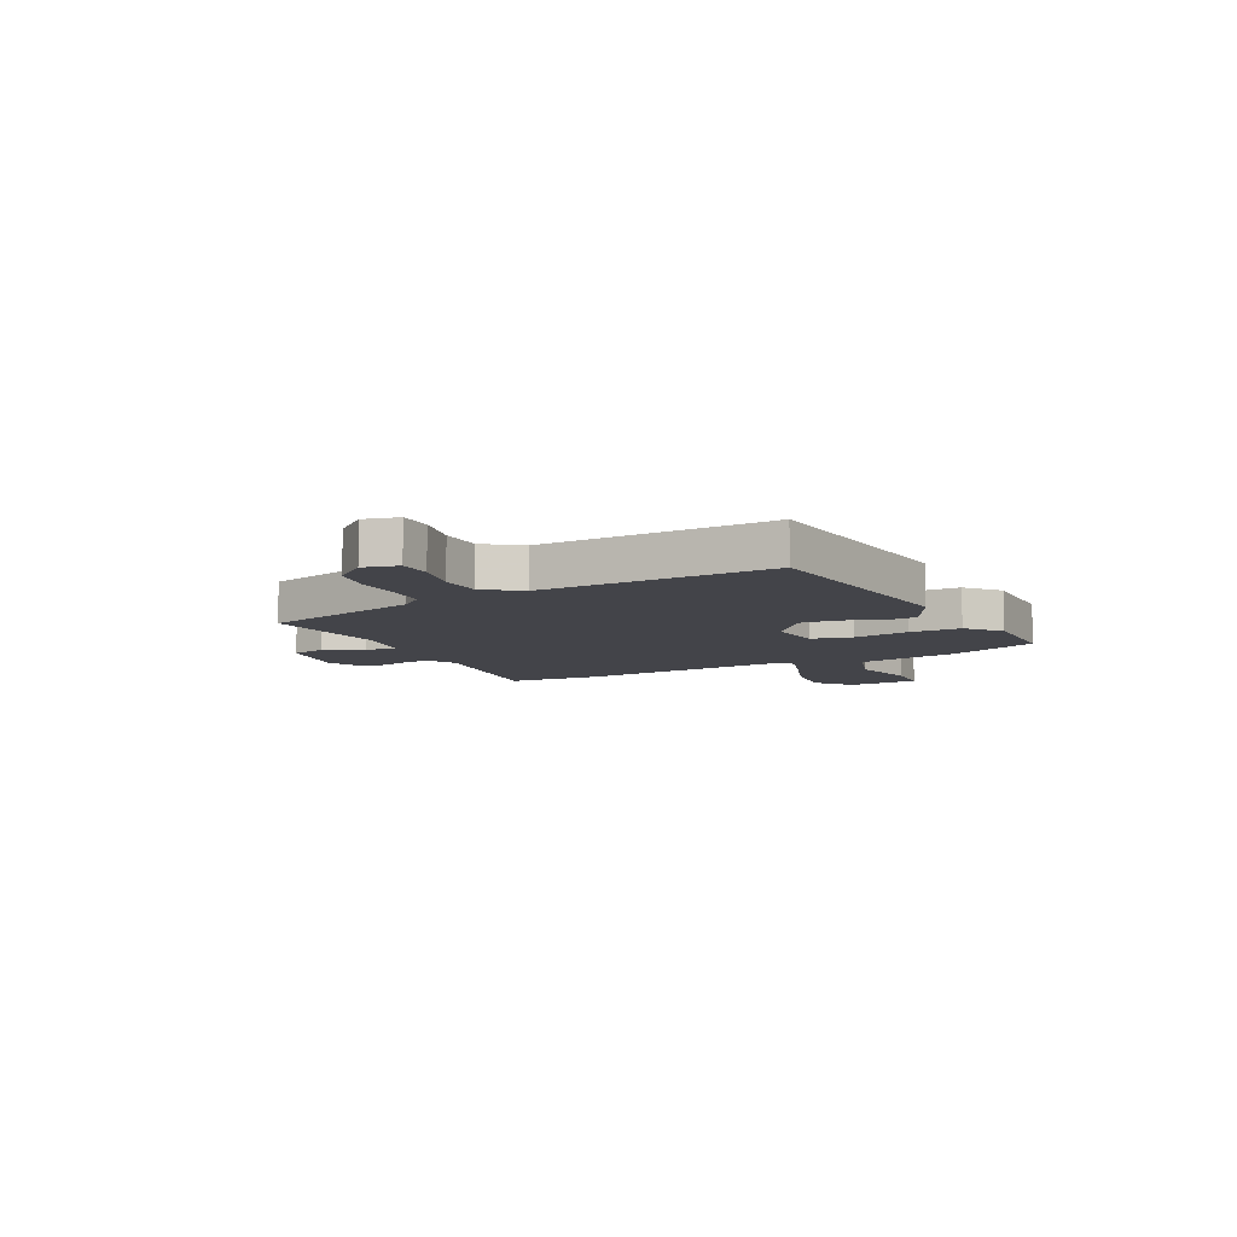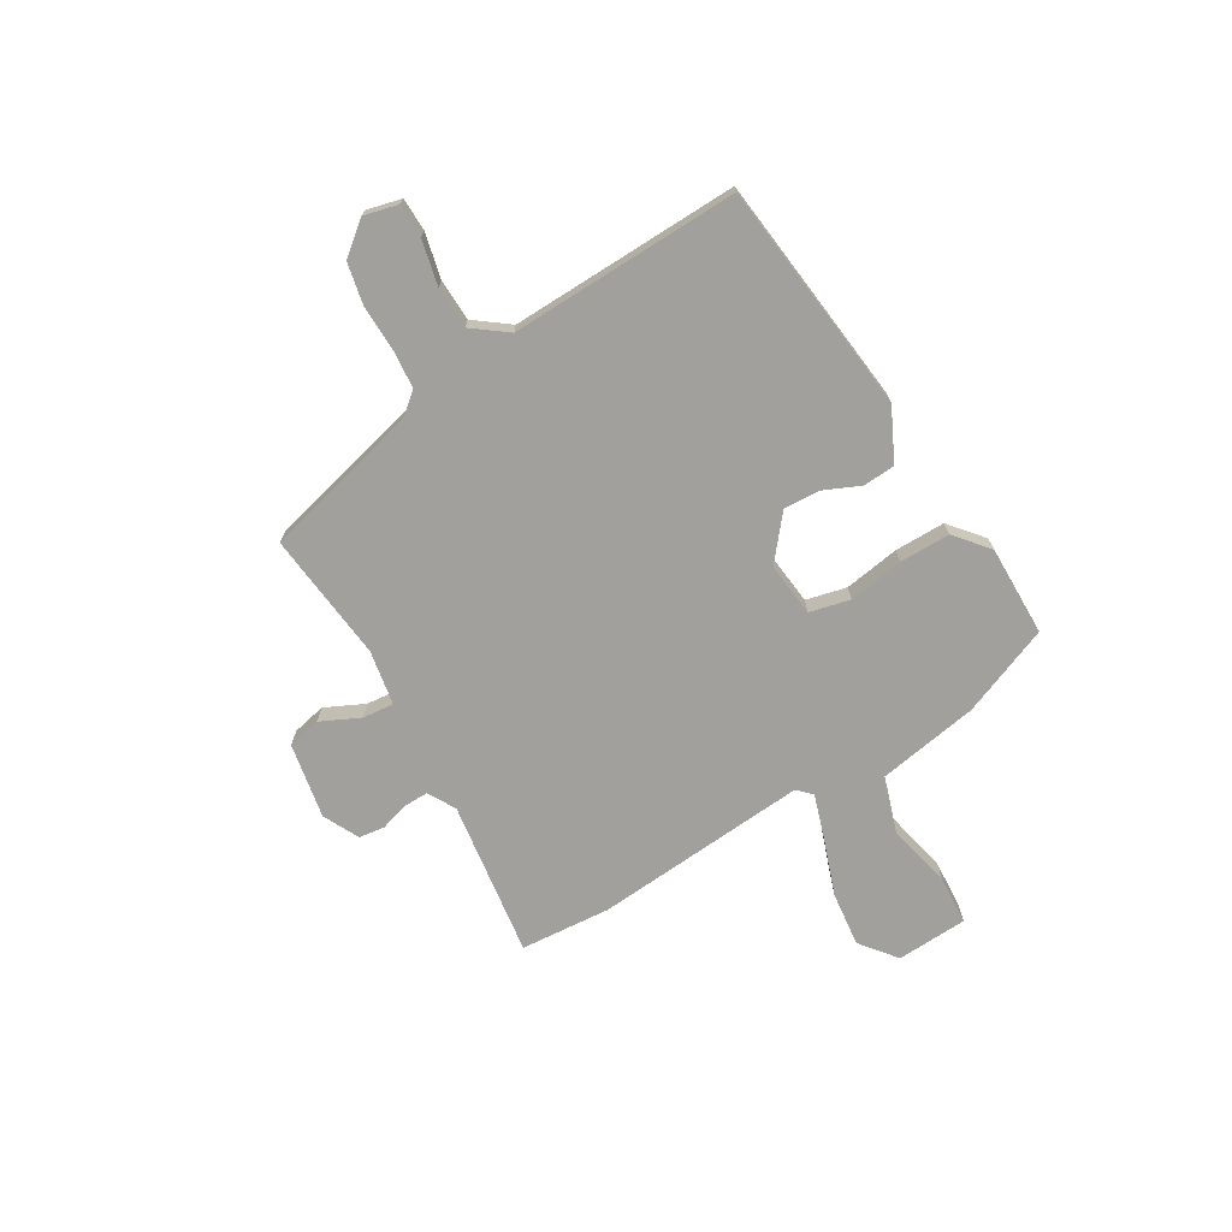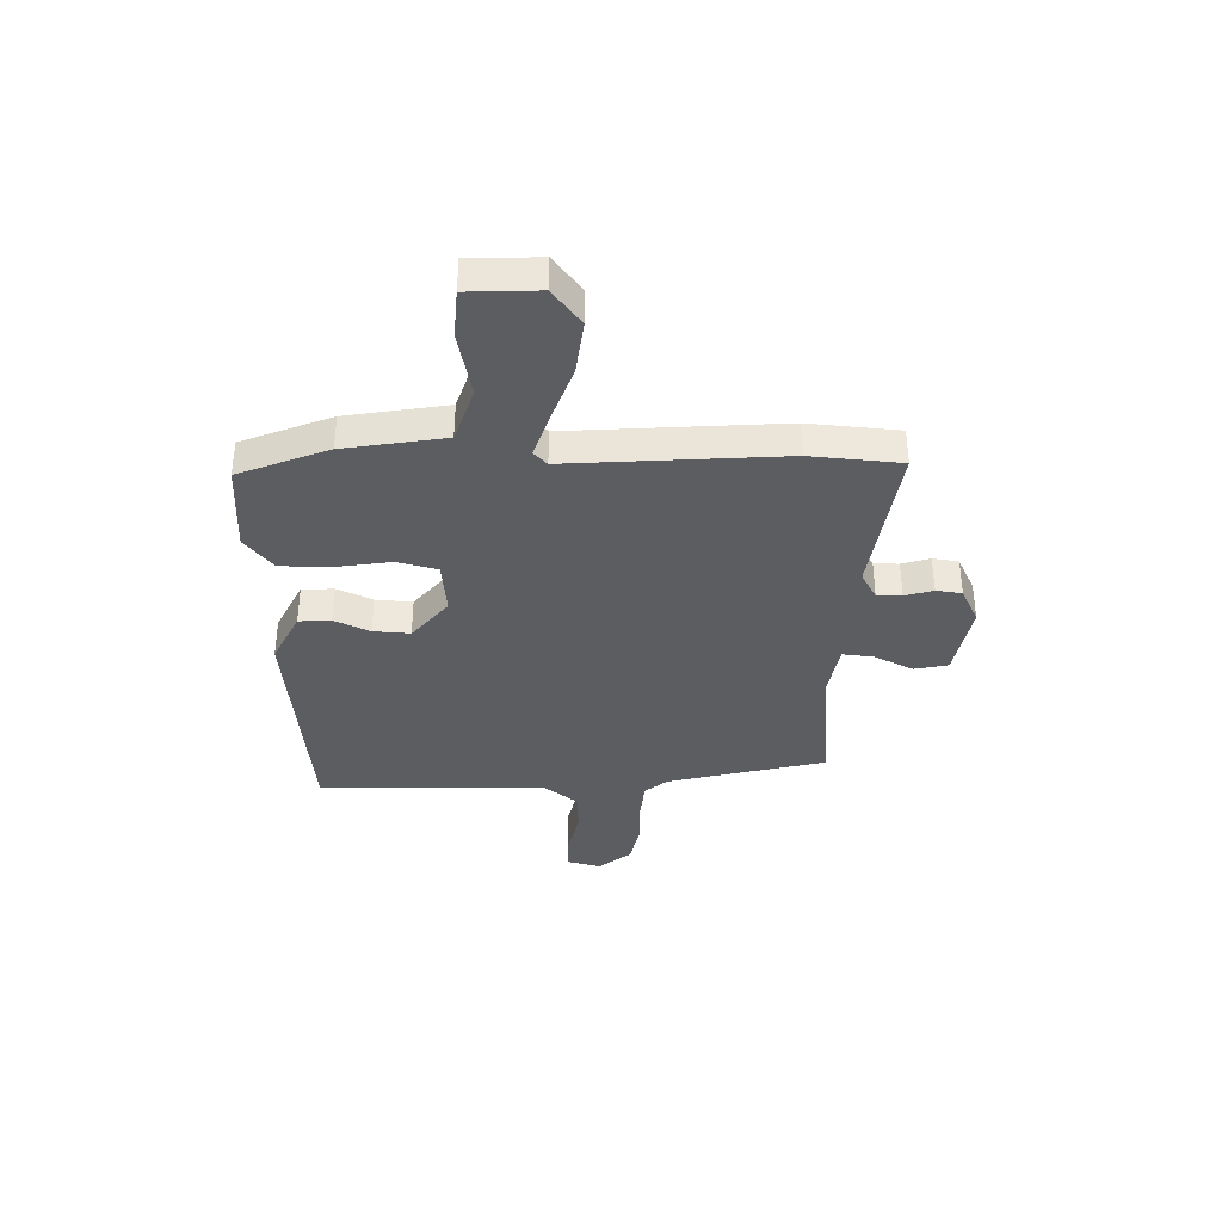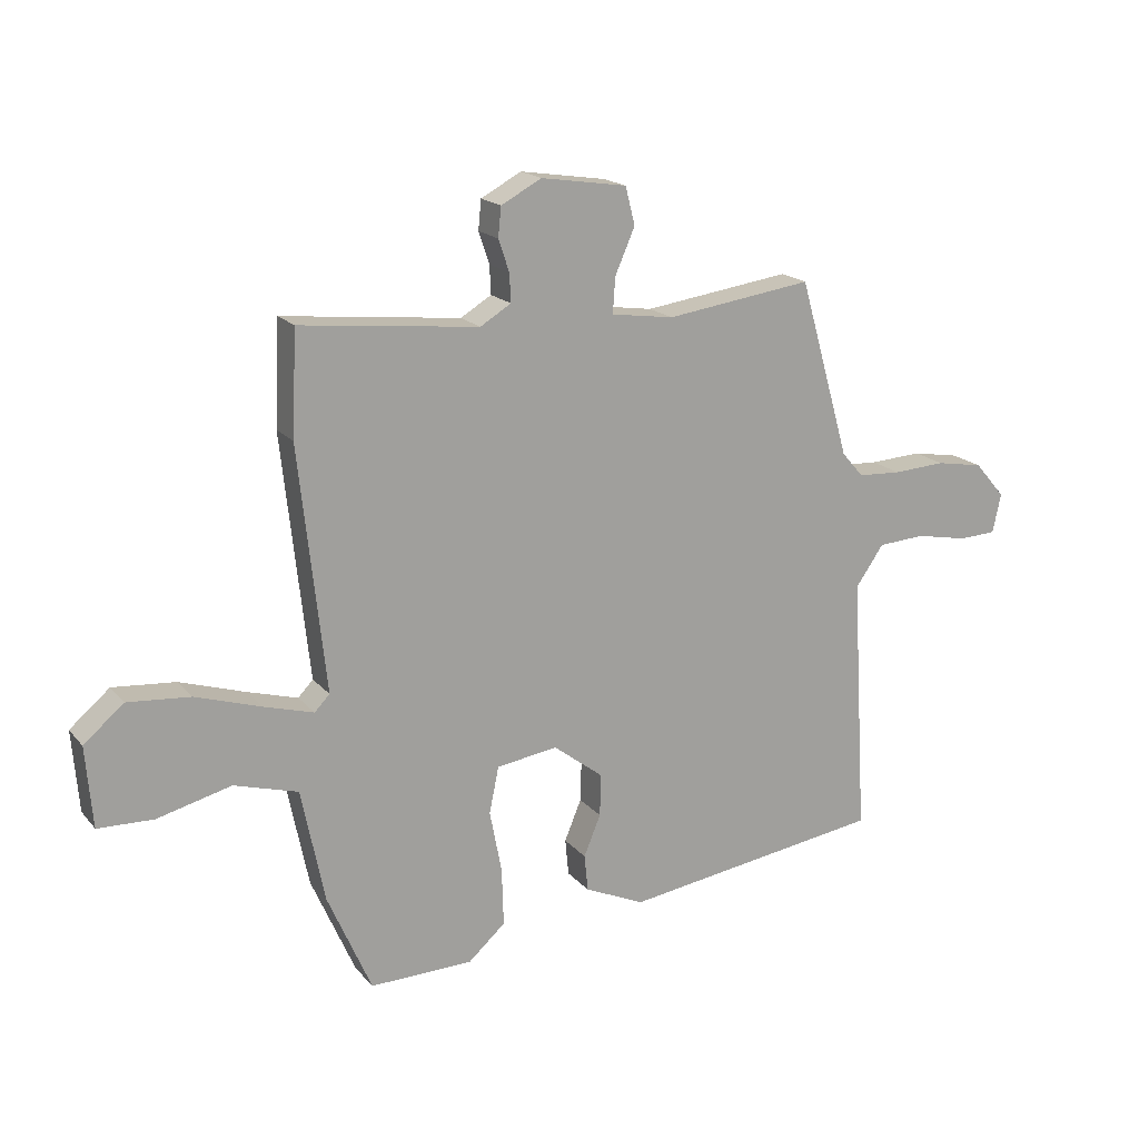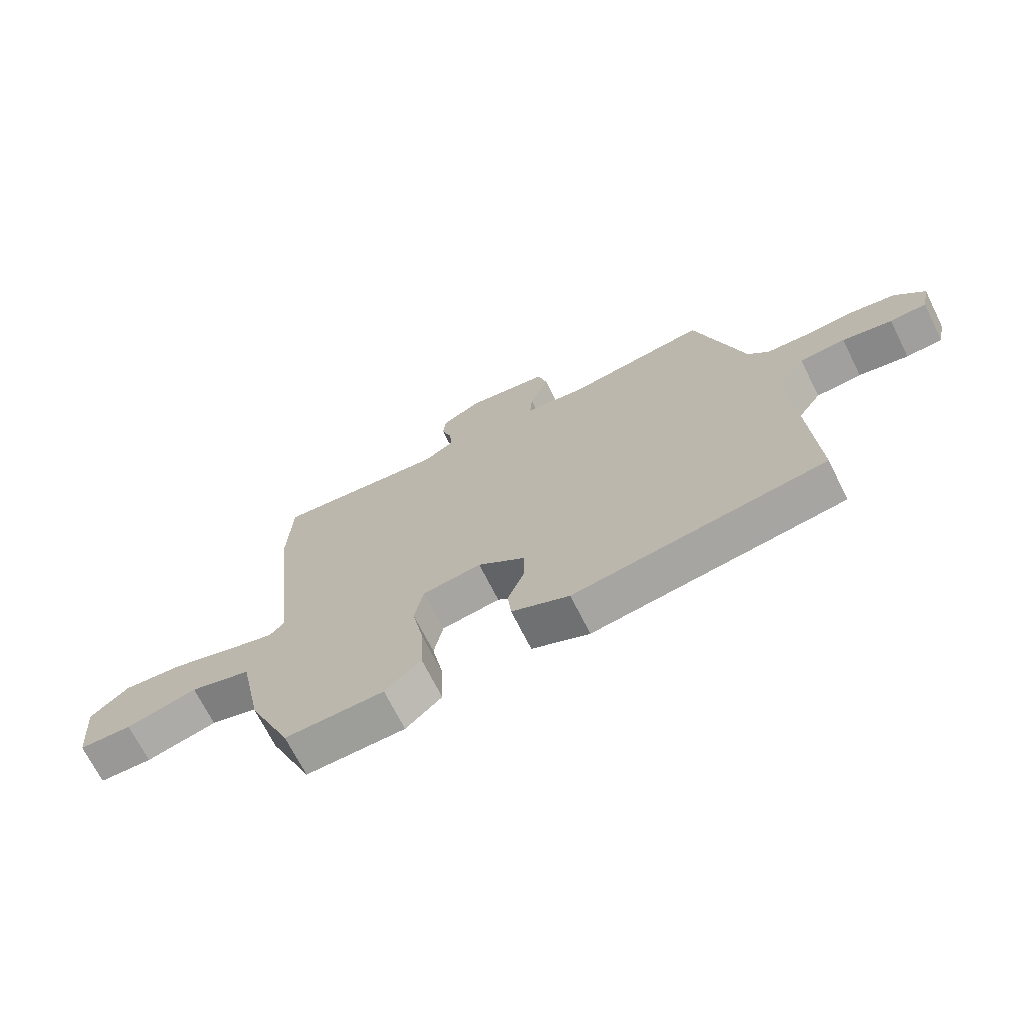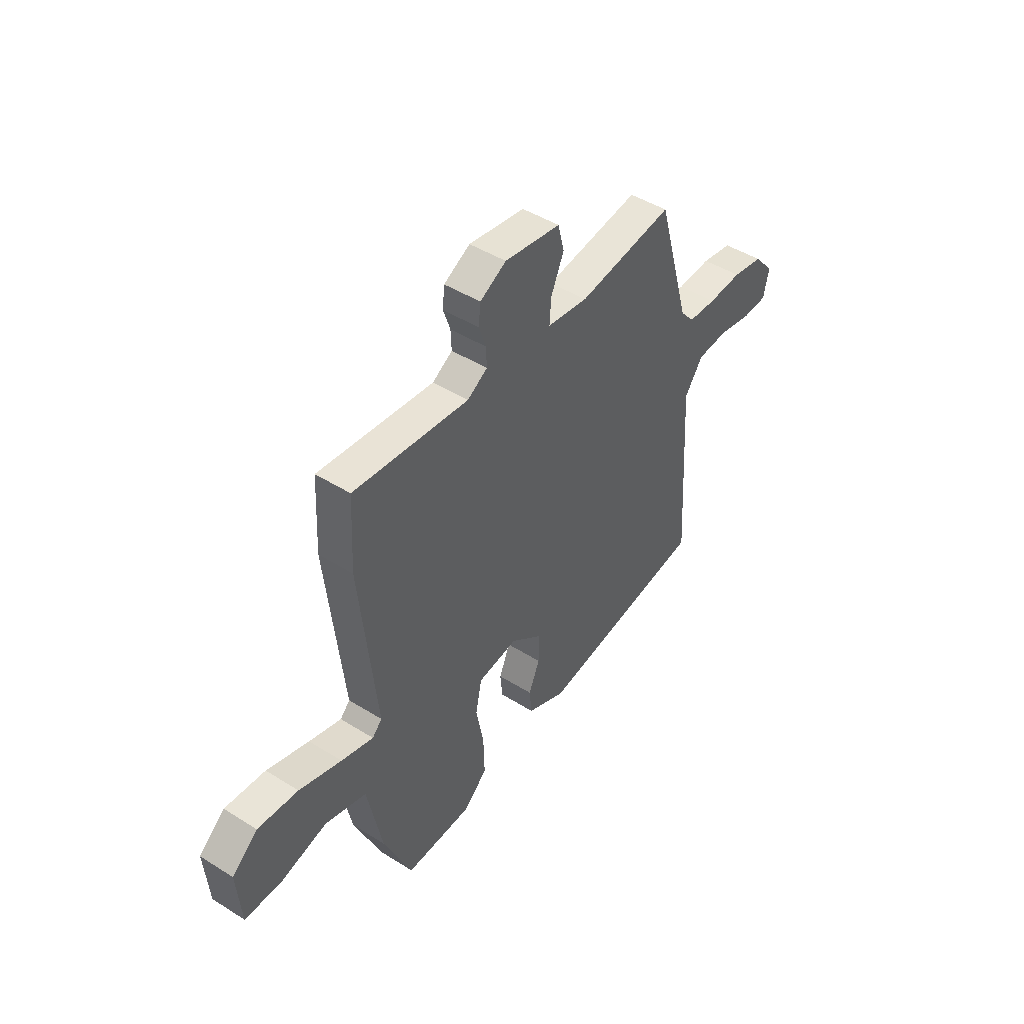
<metadata>
{"format":"obj","ext":"obj","renderer":"f3d","projection":"perspective","resolution":1024,"background":"white","views":[{"elev":-8.5,"azim":115.3,"up":"+Y"},{"elev":-71.7,"azim":119.0,"up":"+Y"},{"elev":-37.2,"azim":-93.4,"up":"+Y"},{"elev":18.0,"azim":-27.0,"up":"+Z"},{"elev":-69.8,"azim":26.6,"up":"+Z"},{"elev":45.9,"azim":-54.2,"up":"+Z"}]}
</metadata>
<code>
v 0.518 0.07 -0.429
v 0.082 0.07 -0.491
v -0.018 0.07 -0.446
v -0.024 0.07 -0.385
v 0.004 0.07 -0.317
v 0.006 0.07 -0.247
v -0.077 0.07 -0.183
v -0.179 0.07 -0.197
v -0.195 0.07 -0.274
v -0.175 0.07 -0.378
v -0.172 0.07 -0.474
v -0.234 0.07 -0.529
v -0.405 0.07 -0.532
v -0.478 0.07 -0.365
v -0.517 0.07 -0.175
v -0.623 0.07 -0.144
v -0.746 0.07 -0.175
v -0.838 0.07 -0.172
v -0.849 0.07 -0.038
v -0.783 0.07 0.018
v -0.679 0.07 0.009
v -0.57 0.07 -0.026
v -0.487 0.07 -0.05
v -0.462 0.07 -0.024
v -0.506 0.07 0.38
v -0.498 0.07 0.552
v -0.202 0.07 0.52
v -0.151 0.07 0.551
v -0.153 0.07 0.598
v -0.171 0.07 0.651
v -0.166 0.07 0.7
v -0.099 0.07 0.736
v 0.044 0.07 0.714
v 0.06 0.07 0.651
v 0.027 0.07 0.576
v 0.023 0.07 0.517
v 0.127 0.07 0.502
v 0.371 0.07 0.536
v 0.456 0.07 0.24
v 0.492 0.07 0.199
v 0.564 0.07 0.195
v 0.651 0.07 0.2
v 0.73 0.07 0.186
v 0.781 0.07 0.127
v 0.767 0.07 0.062
v 0.704 0.07 0.059
v 0.618 0.07 0.076
v 0.539 0.07 0.071
v 0.492 0.07 0.004
v 0.518 0 -0.429
v 0.082 0 -0.491
v -0.018 0 -0.446
v -0.024 0 -0.385
v 0.004 0 -0.317
v 0.006 0 -0.247
v -0.077 0 -0.183
v -0.179 0 -0.197
v -0.195 0 -0.274
v -0.175 0 -0.378
v -0.172 0 -0.474
v -0.234 0 -0.529
v -0.405 0 -0.532
v -0.478 0 -0.365
v -0.517 0 -0.175
v -0.623 0 -0.144
v -0.746 0 -0.175
v -0.838 0 -0.172
v -0.849 0 -0.038
v -0.783 0 0.018
v -0.679 0 0.009
v -0.57 0 -0.026
v -0.487 0 -0.05
v -0.462 0 -0.024
v -0.506 0 0.38
v -0.498 0 0.552
v -0.202 0 0.52
v -0.151 0 0.551
v -0.153 0 0.598
v -0.171 0 0.651
v -0.166 0 0.7
v -0.099 0 0.736
v 0.044 0 0.714
v 0.06 0 0.651
v 0.027 0 0.576
v 0.023 0 0.517
v 0.127 0 0.502
v 0.371 0 0.536
v 0.456 0 0.24
v 0.492 0 0.199
v 0.564 0 0.195
v 0.651 0 0.2
v 0.73 0 0.186
v 0.781 0 0.127
v 0.767 0 0.062
v 0.704 0 0.059
v 0.618 0 0.076
v 0.539 0 0.071
v 0.492 0 0.004
f 44 45 46 47
f 44 47 48
f 41 42 43 44
f 40 41 44 48
f 39 40 48 49
f 37 38 39 49
f 32 33 34 35
f 32 35 36
f 29 30 31 32
f 28 29 32 36
f 27 28 36
f 24 25 26 27
f 24 27 36 37
f 19 20 21 22
f 19 22 23
f 16 17 18 19
f 15 16 19 23
f 9 10 11 12
f 9 12 13 14
f 2 3 4 5
f 2 5 6
f 1 2 6
f 49 1 6 7
f 8 9 14 15
f 23 24 37 49
f 15 23 49
f 7 8 15 49
f 96 95 94 93
f 97 96 93
f 93 92 91 90
f 97 93 90 89
f 98 97 89 88
f 98 88 87 86
f 84 83 82 81
f 85 84 81
f 81 80 79 78
f 85 81 78 77
f 85 77 76
f 76 75 74 73
f 86 85 76 73
f 71 70 69 68
f 72 71 68
f 68 67 66 65
f 72 68 65 64
f 61 60 59 58
f 63 62 61 58
f 54 53 52 51
f 55 54 51
f 55 51 50
f 56 55 50 98
f 64 63 58 57
f 98 86 73 72
f 98 72 64
f 98 64 57 56
f 1 50 51 2
f 2 51 52 3
f 3 52 53 4
f 4 53 54 5
f 5 54 55 6
f 6 55 56 7
f 7 56 57 8
f 8 57 58 9
f 9 58 59 10
f 10 59 60 11
f 11 60 61 12
f 12 61 62 13
f 13 62 63 14
f 14 63 64 15
f 15 64 65 16
f 16 65 66 17
f 17 66 67 18
f 18 67 68 19
f 19 68 69 20
f 20 69 70 21
f 21 70 71 22
f 22 71 72 23
f 23 72 73 24
f 24 73 74 25
f 25 74 75 26
f 26 75 76 27
f 27 76 77 28
f 28 77 78 29
f 29 78 79 30
f 30 79 80 31
f 31 80 81 32
f 32 81 82 33
f 33 82 83 34
f 34 83 84 35
f 35 84 85 36
f 36 85 86 37
f 37 86 87 38
f 38 87 88 39
f 39 88 89 40
f 40 89 90 41
f 41 90 91 42
f 42 91 92 43
f 43 92 93 44
f 44 93 94 45
f 45 94 95 46
f 46 95 96 47
f 47 96 97 48
f 48 97 98 49
f 49 98 50 1

</code>
